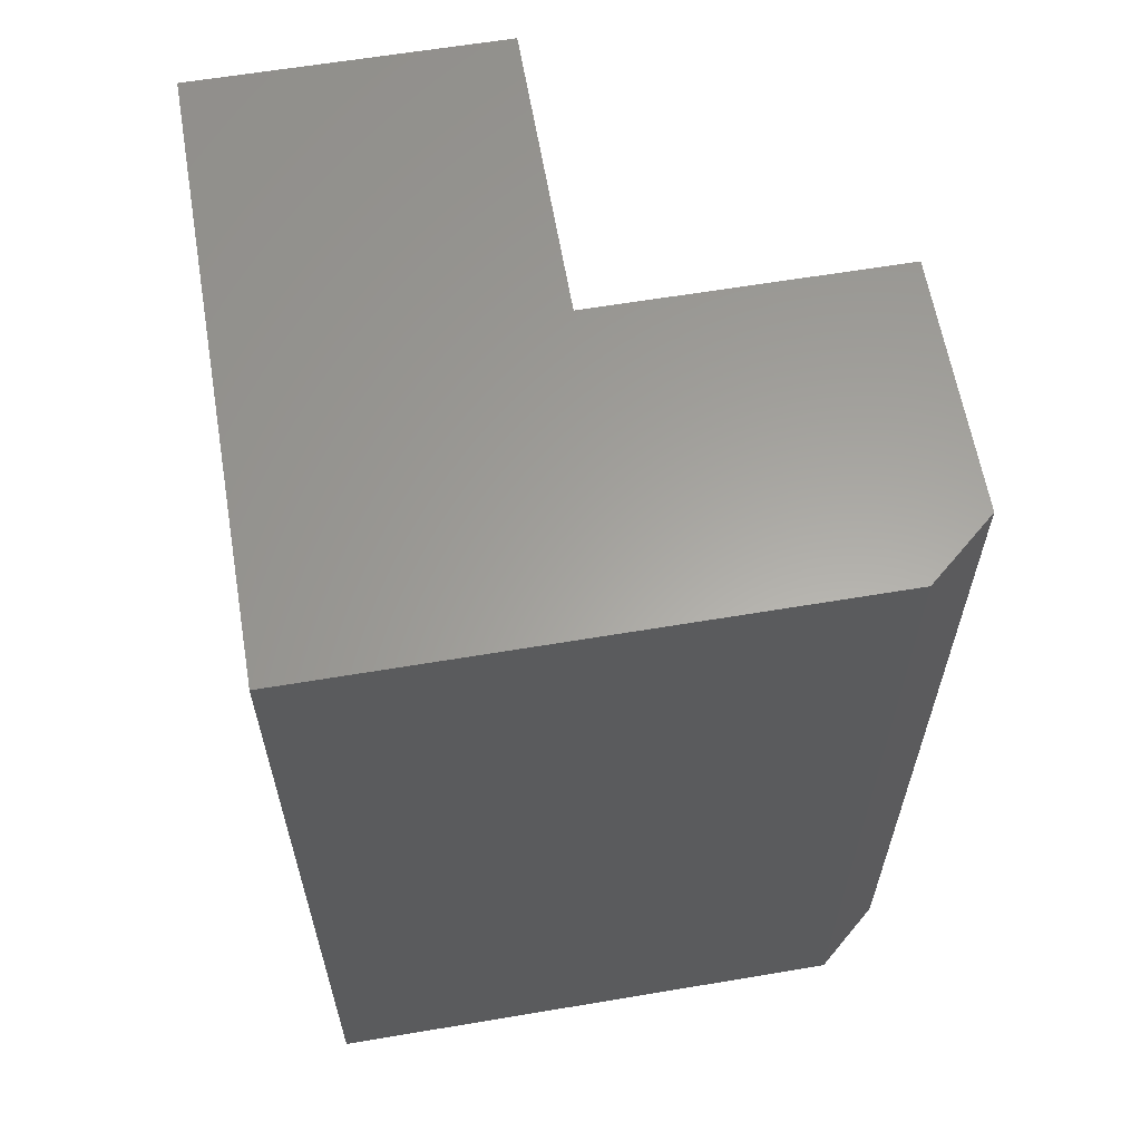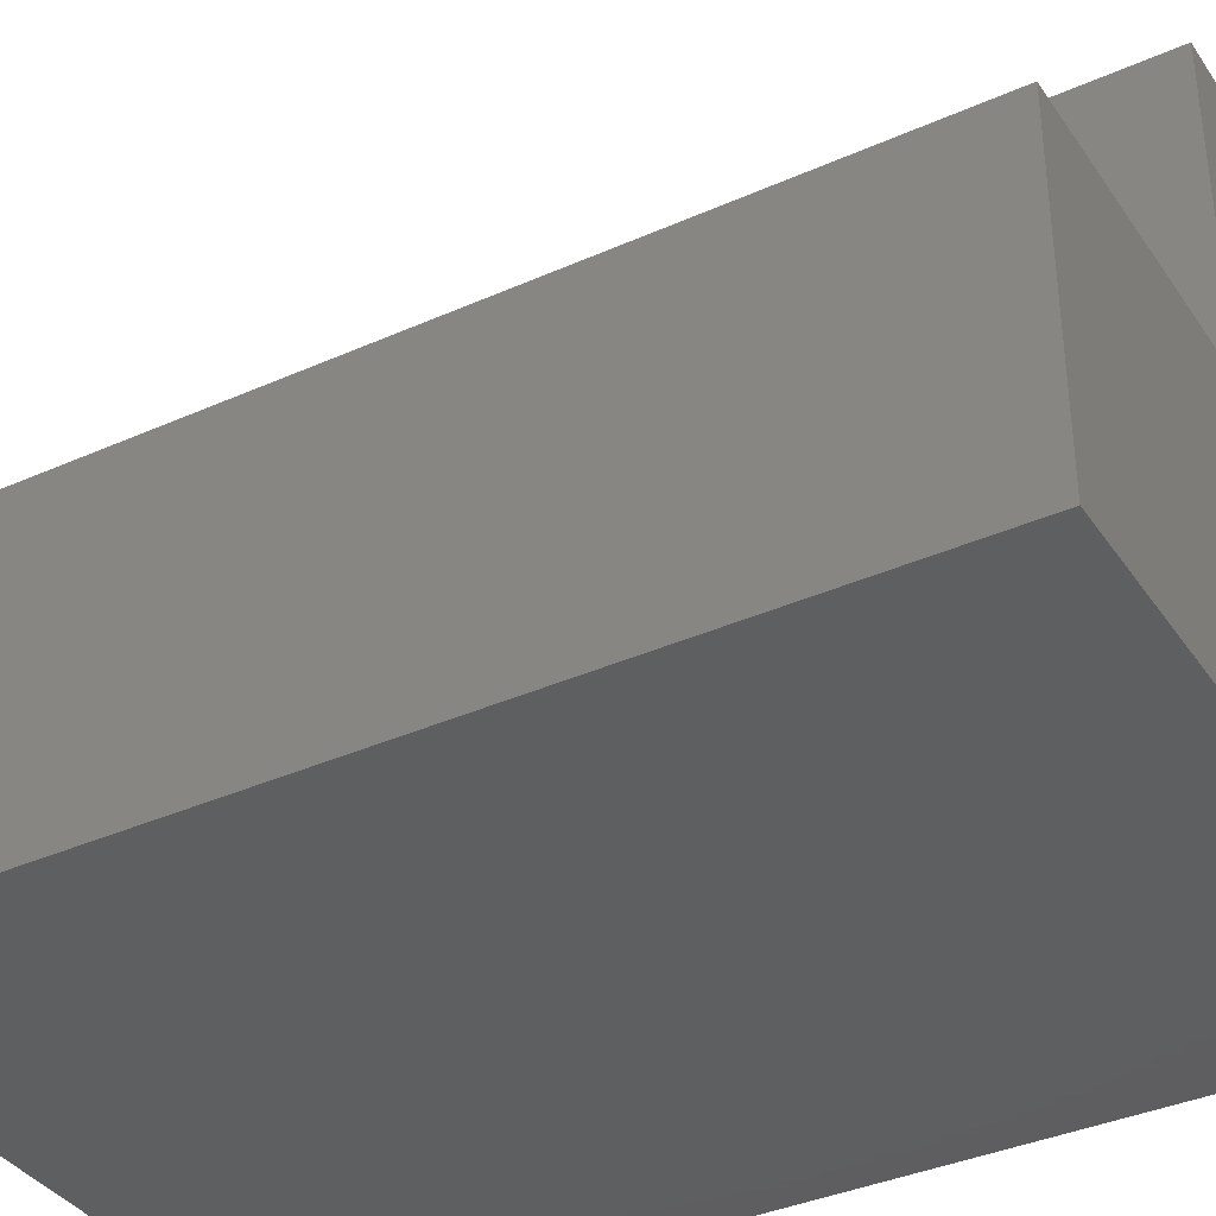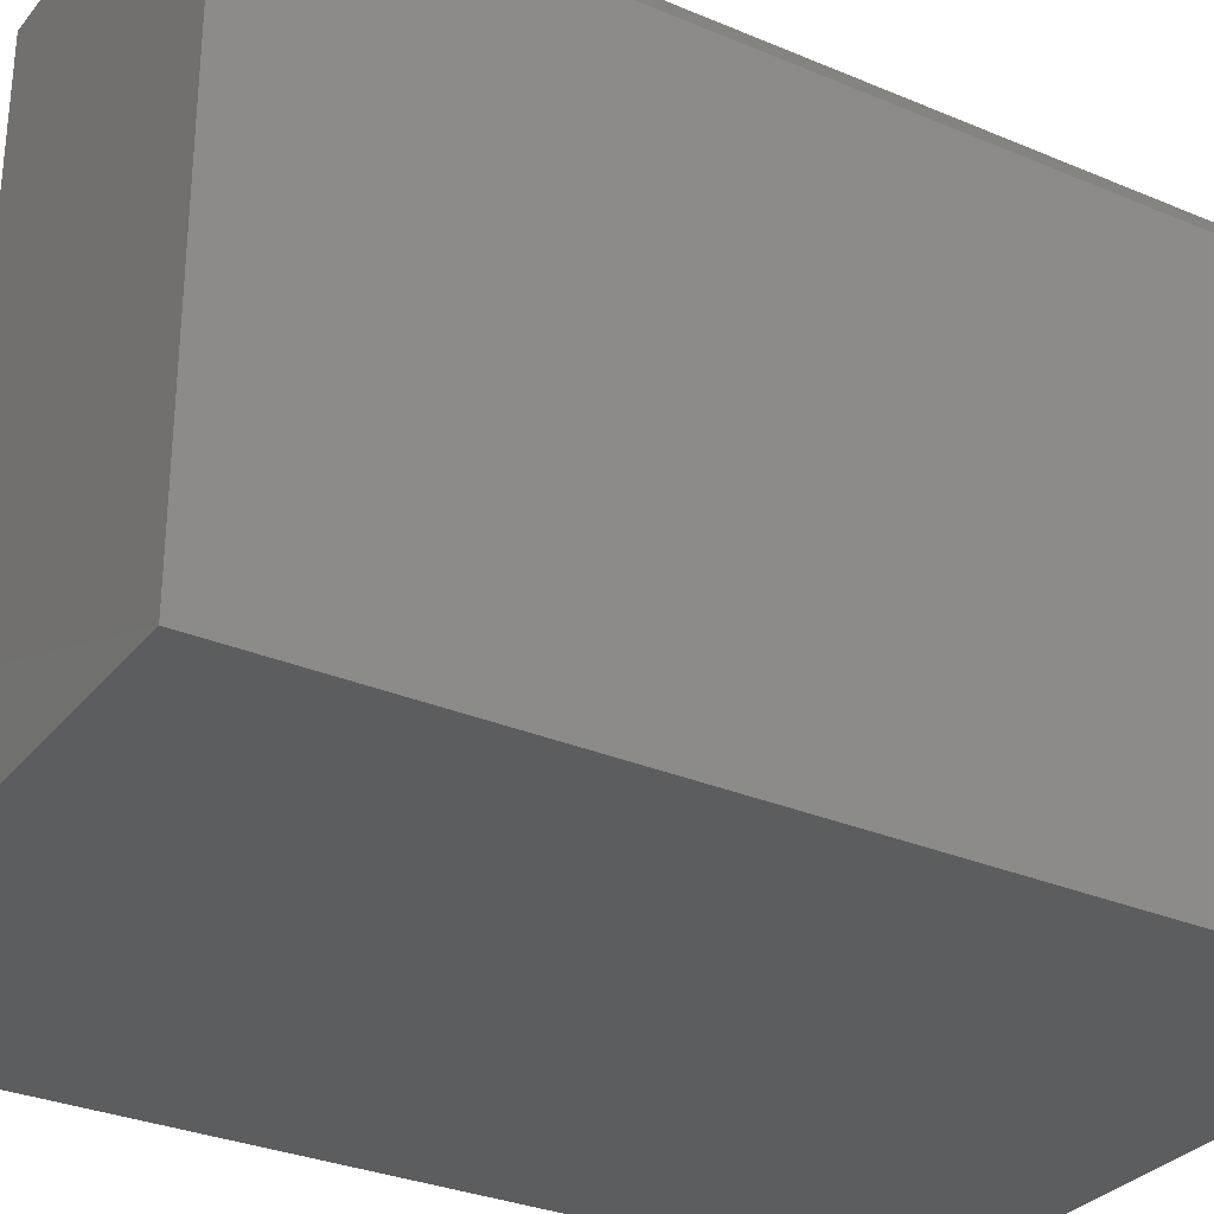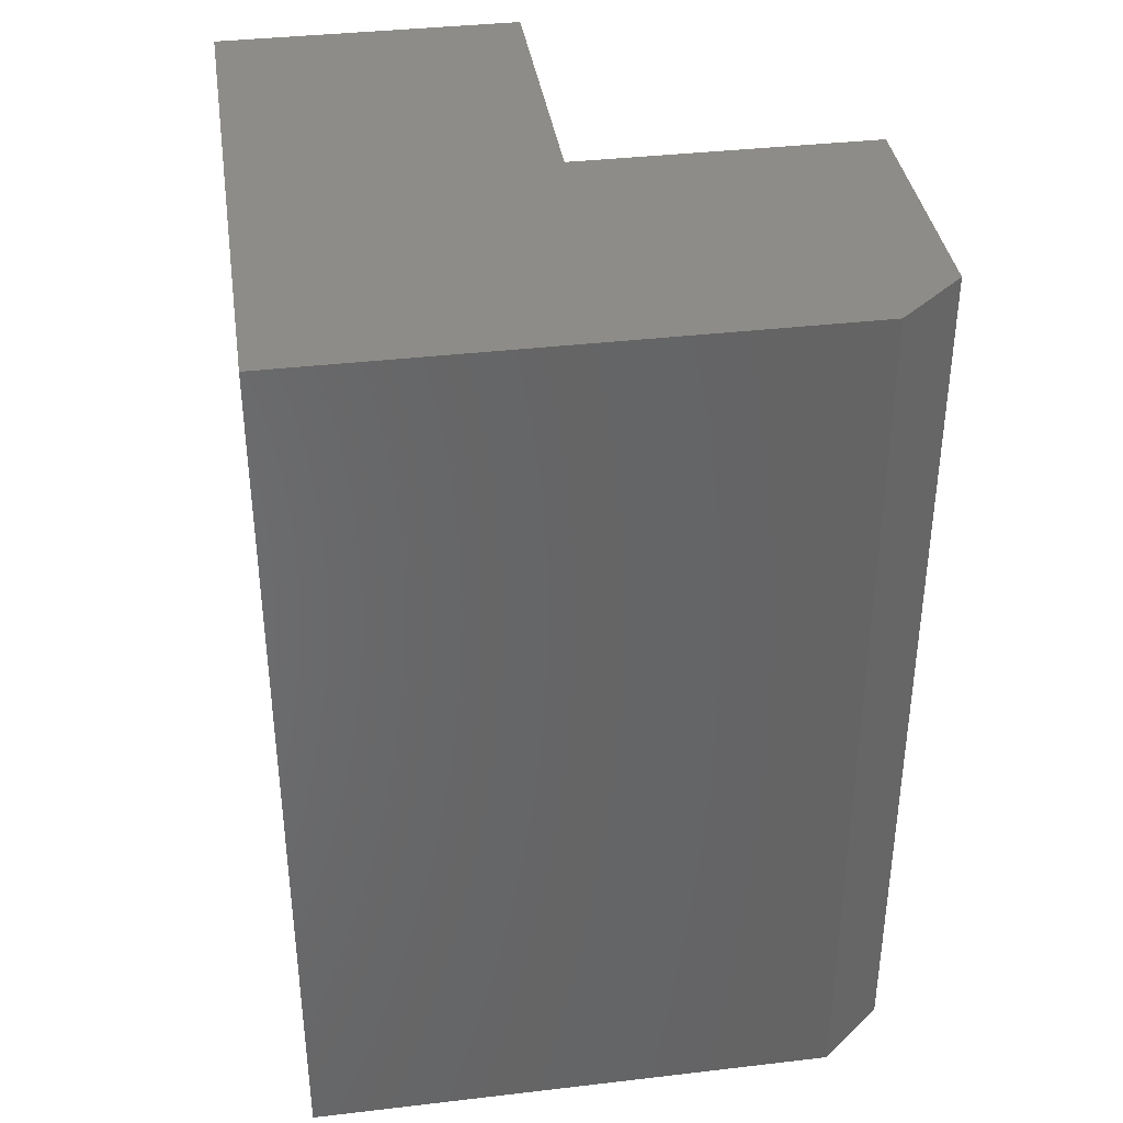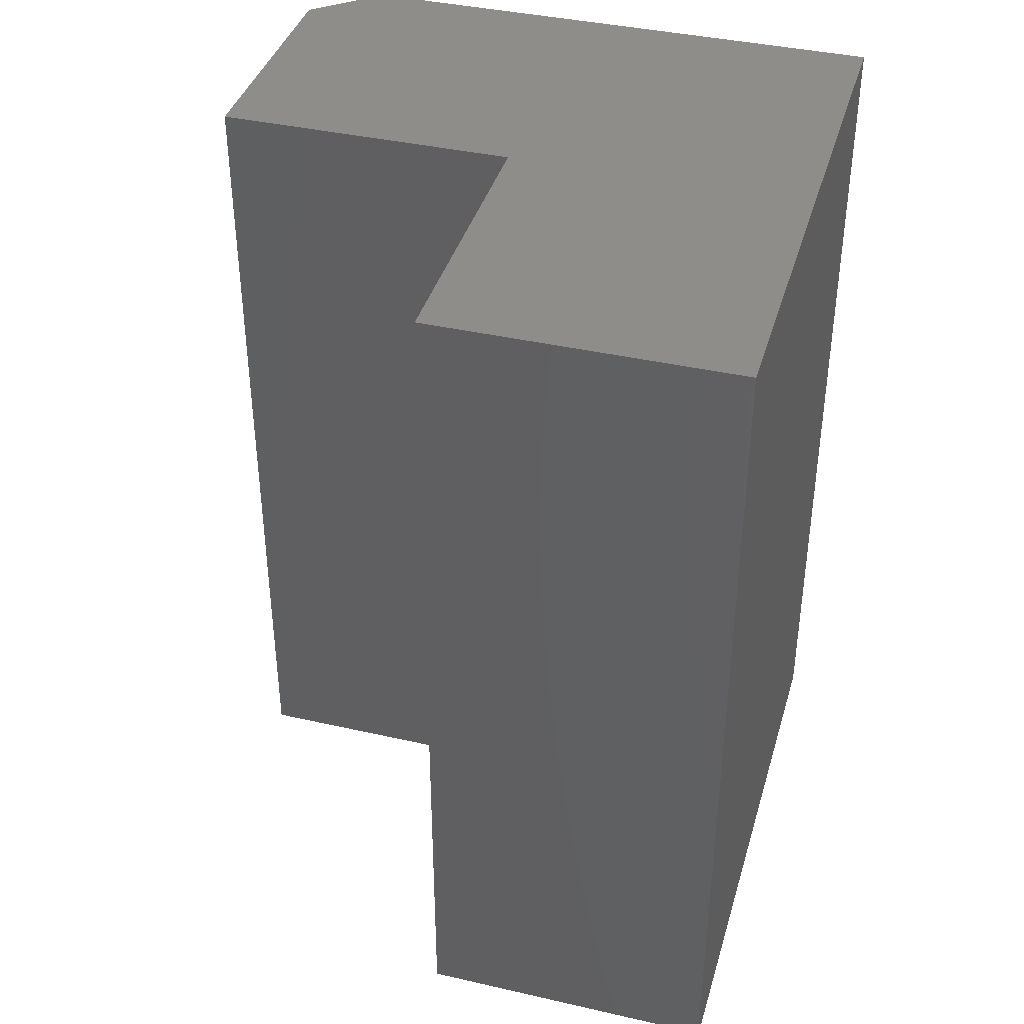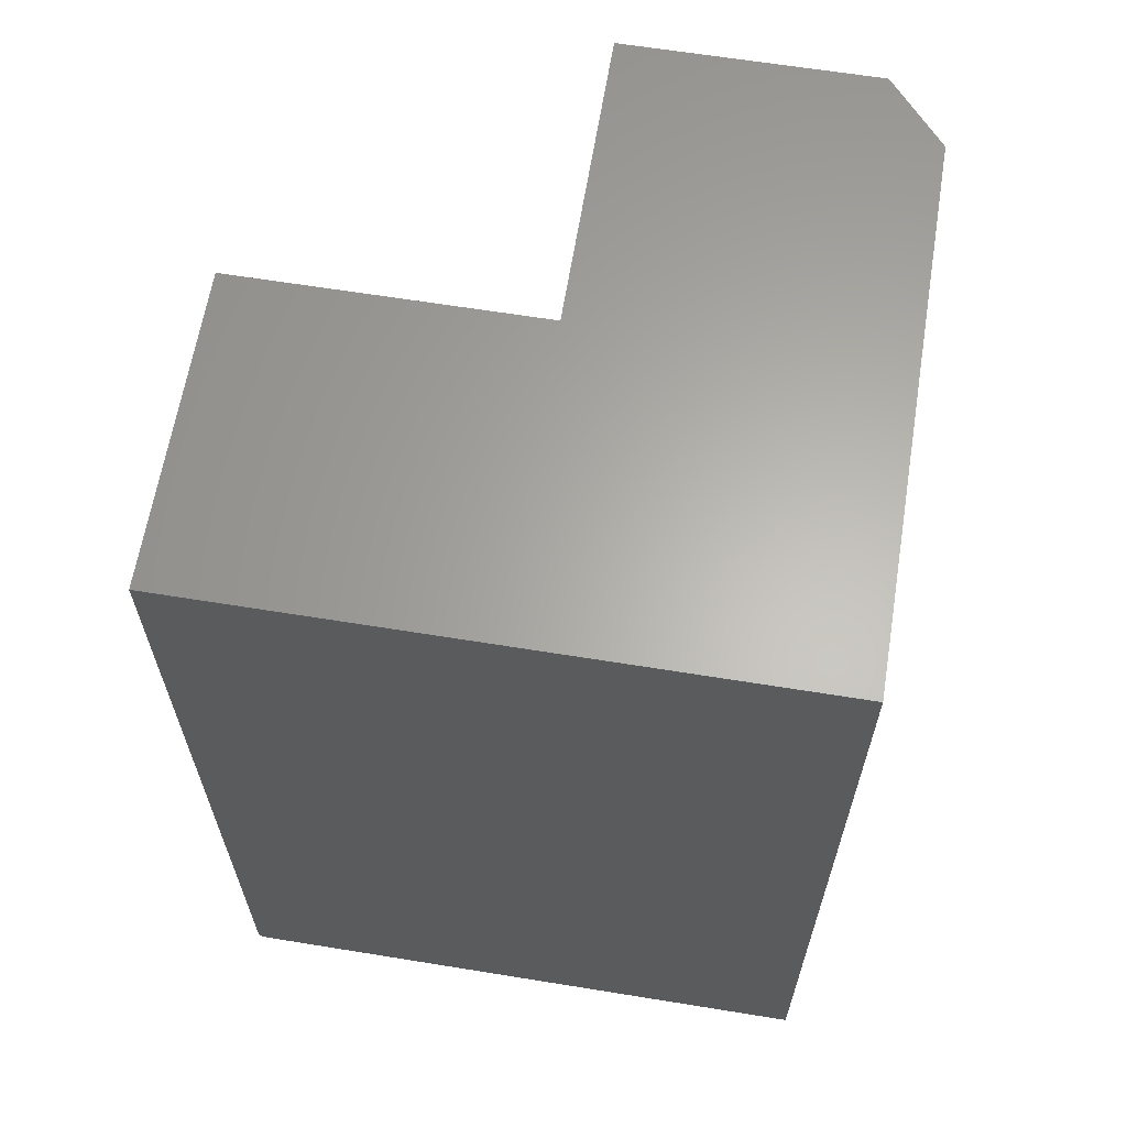
<metadata>
{"format":"stl","ext":"stl","renderer":"f3d","projection":"perspective","resolution":1024,"background":"white","views":[{"elev":61.7,"azim":-99.7,"up":"+Y"},{"elev":-37.0,"azim":120.0,"up":"+Z"},{"elev":-30.5,"azim":-121.5,"up":"+Z"},{"elev":37.6,"azim":-98.5,"up":"+Y"},{"elev":39.3,"azim":105.9,"up":"+Y"},{"elev":63.5,"azim":-170.7,"up":"+Y"}]}
</metadata>
<code>
# stl→obj: 32 verts, 60 faces
v 0.4922 -0.75 -3.014e-17
v 0.4922 -0.75 0.2526
v 0 -0.75 0
v 0.2058 -0.75 0.2526
v 2.727e-17 -0.75 0.4453
v 0.04688 -0.75 0.5
v 0.2058 -0.75 0.5
v 0.2526 0 0.5
v 0.04688 0 0.5
v 0.2526 -0.7031 0.5
v 2.727e-17 0 0.4453
v 0.2526 0 0.2526
v 0 0 0
v 0.5 0 0.2526
v 0.5 0 -3.062e-17
v 0.5 -0.7422 -3.062e-17
v 0.5 -0.7422 0.2526
v 0.4998 -0.7437 -3.061e-17
v 0.4998 -0.7437 0.2526
v 0.4994 -0.7452 -3.058e-17
v 0.4994 -0.7452 0.2526
v 0.4987 -0.7465 -3.054e-17
v 0.4987 -0.7465 0.2526
v 0.4977 -0.7477 -3.048e-17
v 0.4977 -0.7477 0.2526
v 0.4965 -0.7487 -3.04e-17
v 0.4965 -0.7487 0.2526
v 0.4952 -0.7494 -3.032e-17
v 0.4952 -0.7494 0.2526
v 0.4937 -0.7498 -3.023e-17
v 0.4937 -0.7498 0.2526
v 0.2526 -0.7031 0.2526
f 1 2 3
f 3 2 4
f 3 4 5
f 5 4 6
f 6 4 7
f 8 9 10
f 10 9 6
f 10 6 7
f 11 12 13
f 13 12 14
f 13 14 15
f 11 9 12
f 12 9 8
f 11 13 5
f 5 13 3
f 6 9 5
f 5 9 11
f 16 17 18
f 18 17 19
f 18 19 20
f 20 19 21
f 20 21 22
f 22 21 23
f 22 23 24
f 24 23 25
f 24 25 26
f 26 25 27
f 26 27 28
f 28 27 29
f 28 29 30
f 30 29 31
f 30 31 1
f 1 31 2
f 12 8 32
f 32 8 10
f 23 27 25
f 4 27 23
f 4 23 21
f 4 21 19
f 4 19 17
f 4 17 32
f 27 4 2
f 27 2 31
f 27 31 29
f 14 12 17
f 17 12 32
f 16 13 15
f 18 20 22
f 18 22 24
f 18 24 26
f 18 26 28
f 18 28 30
f 18 30 1
f 3 13 16
f 3 16 18
f 3 18 1
f 4 32 7
f 7 32 10
f 15 14 16
f 16 14 17

</code>
